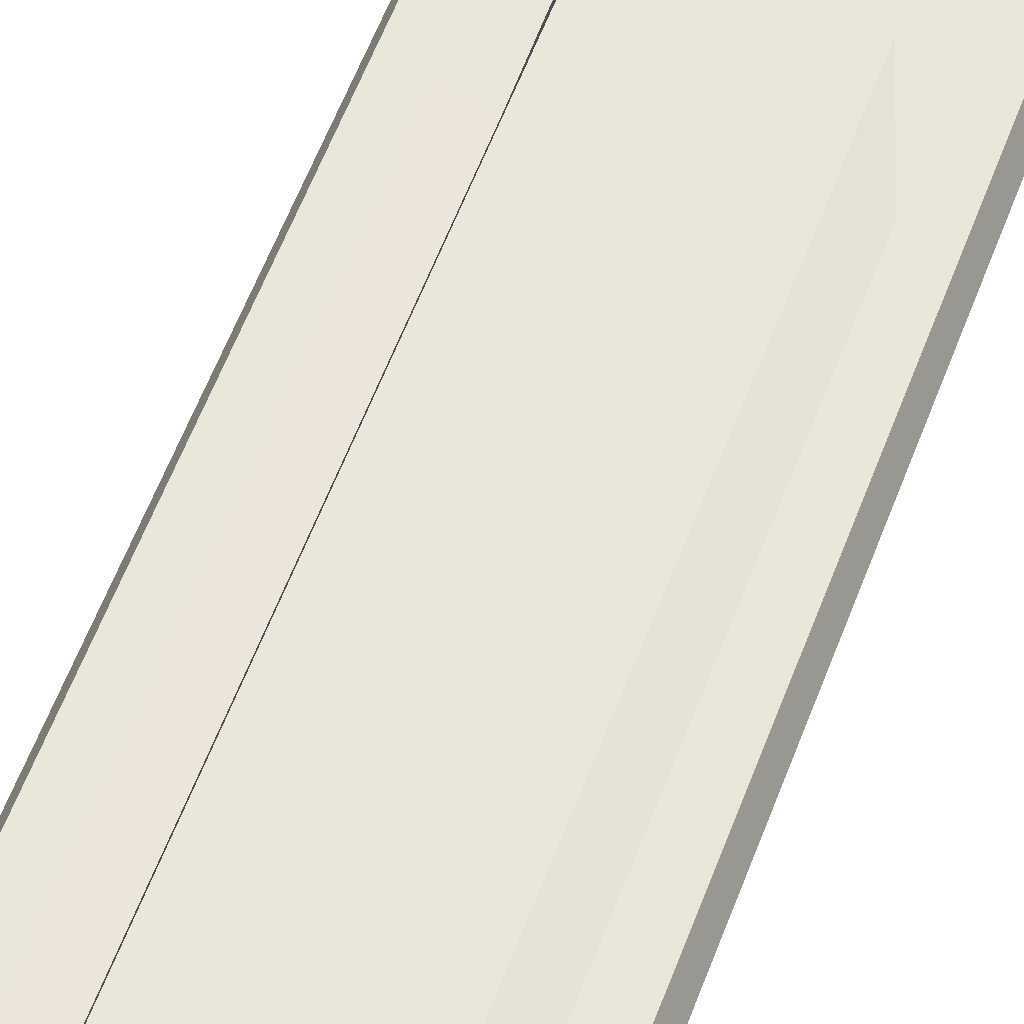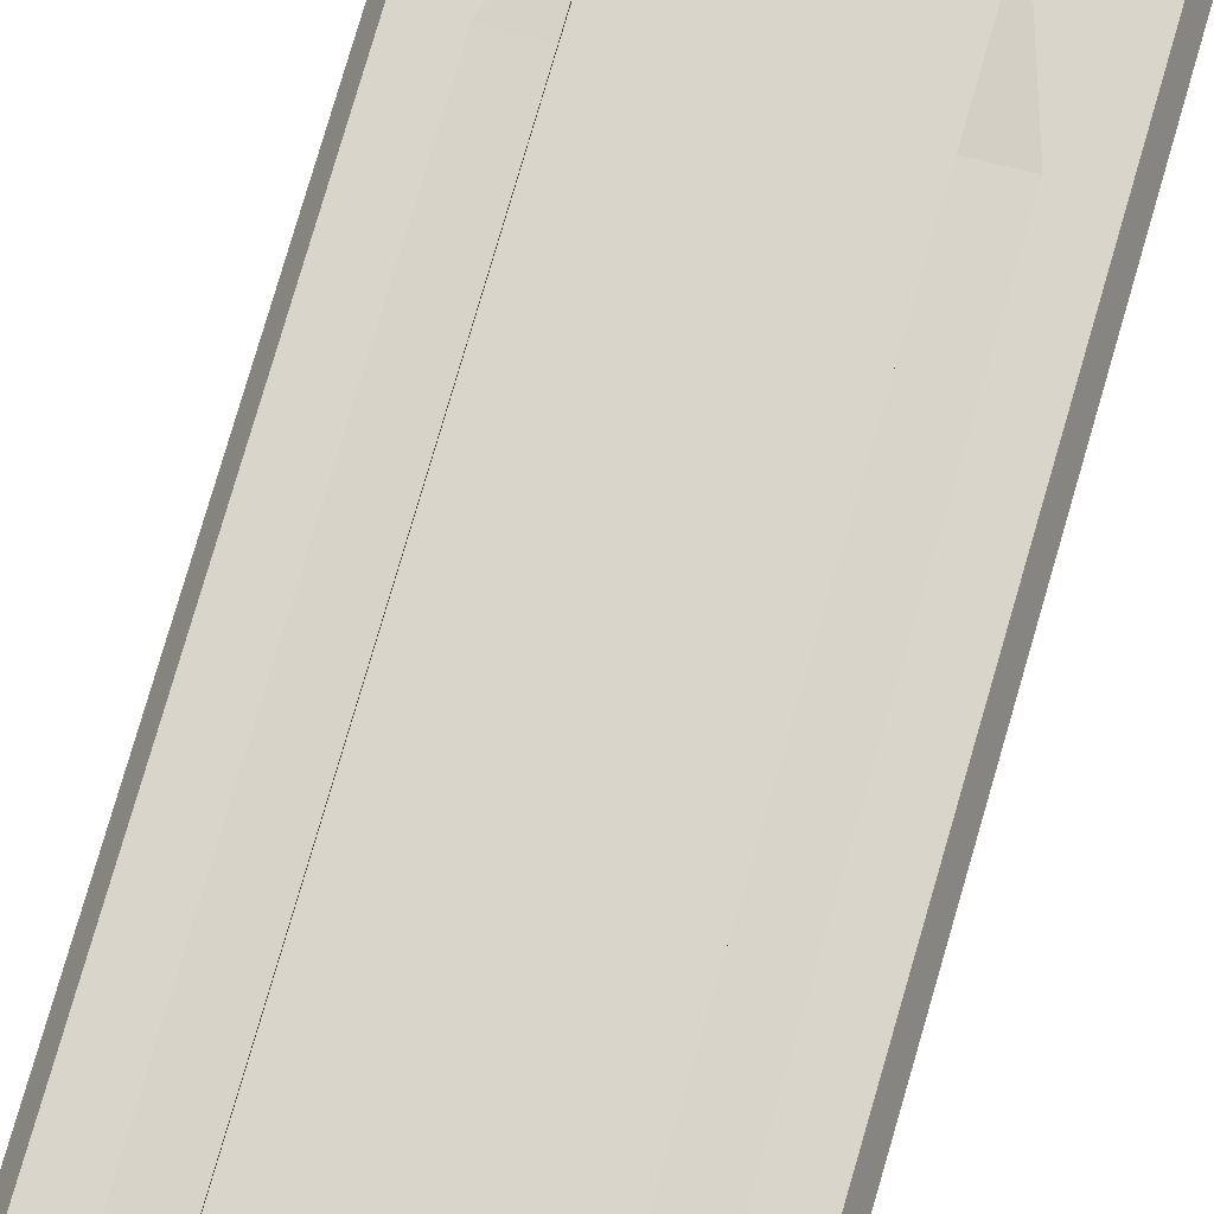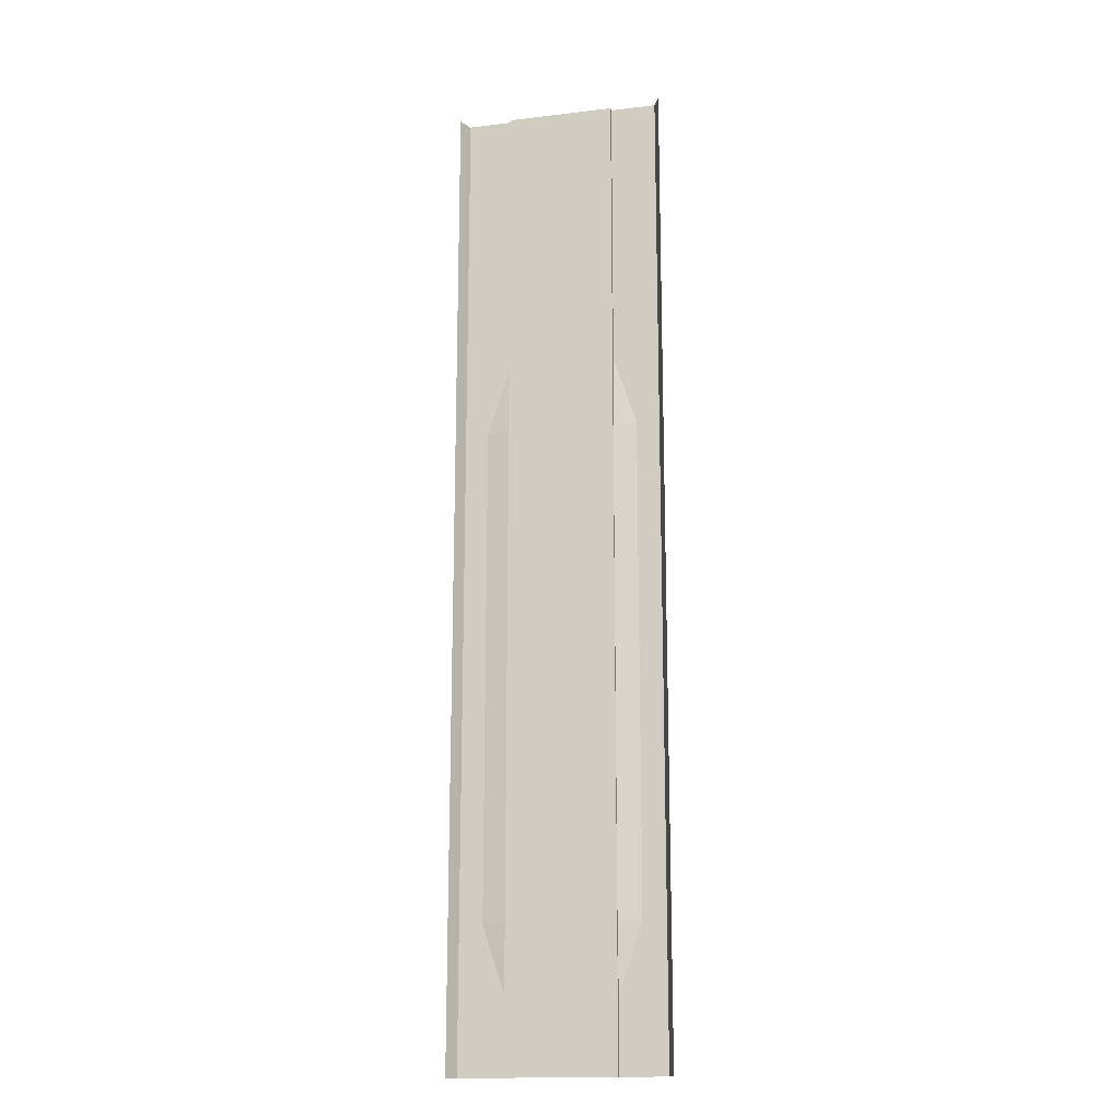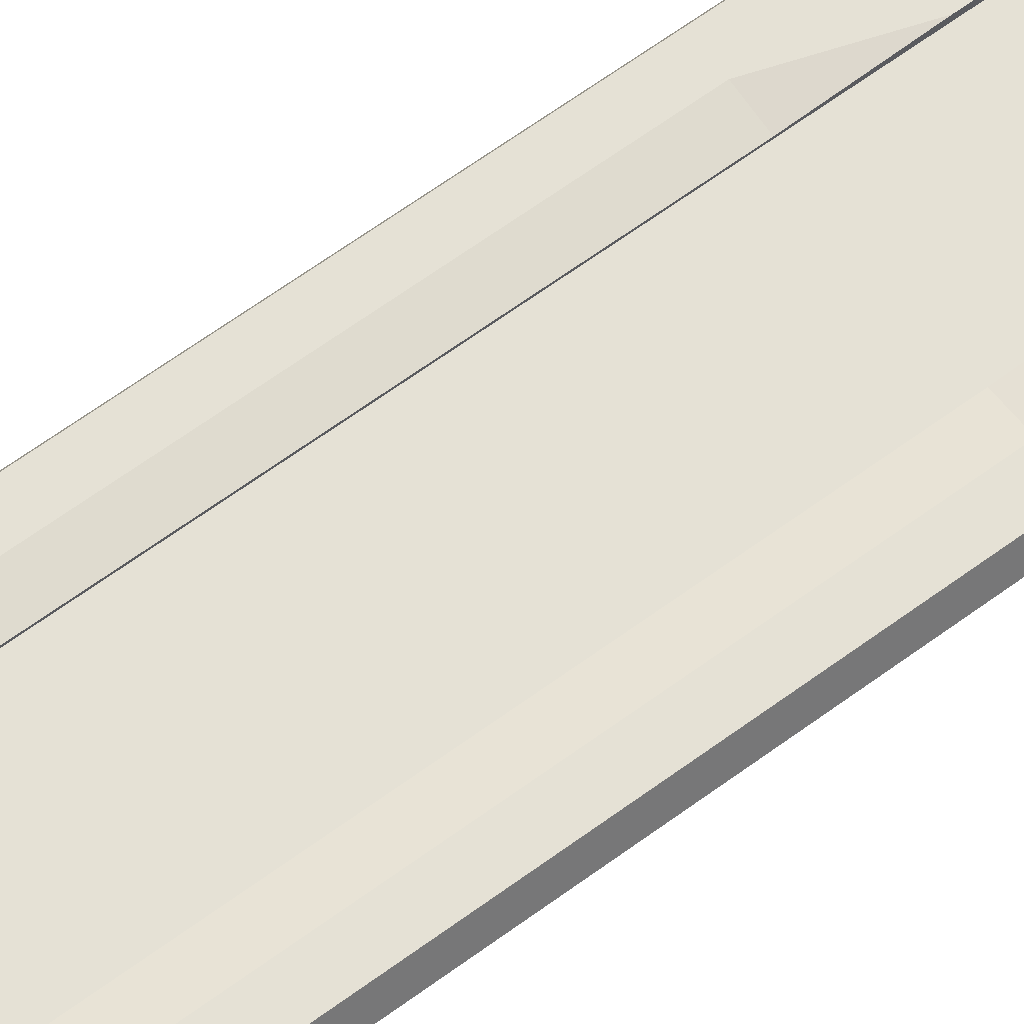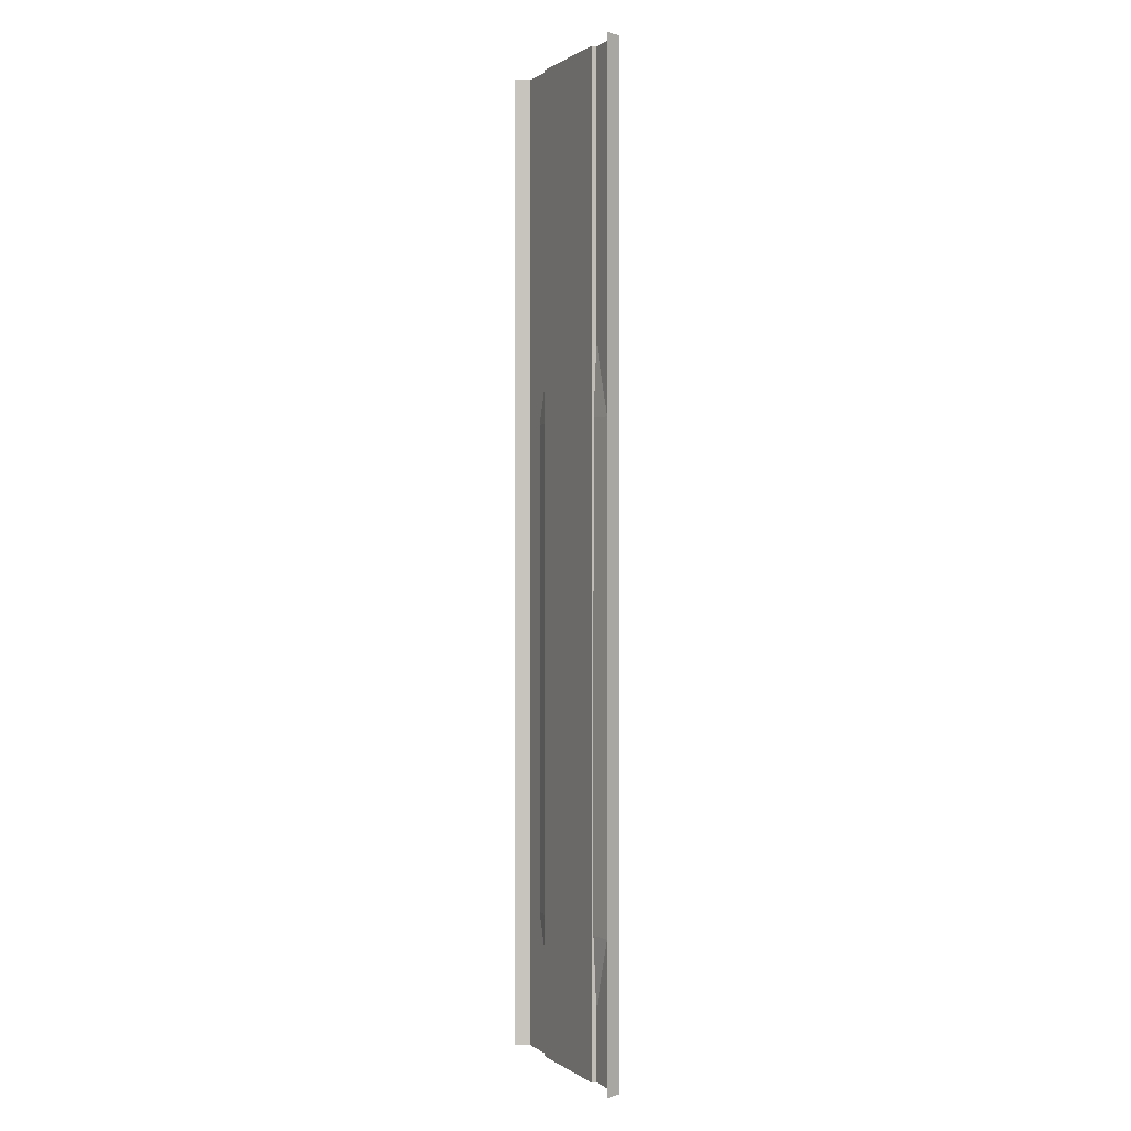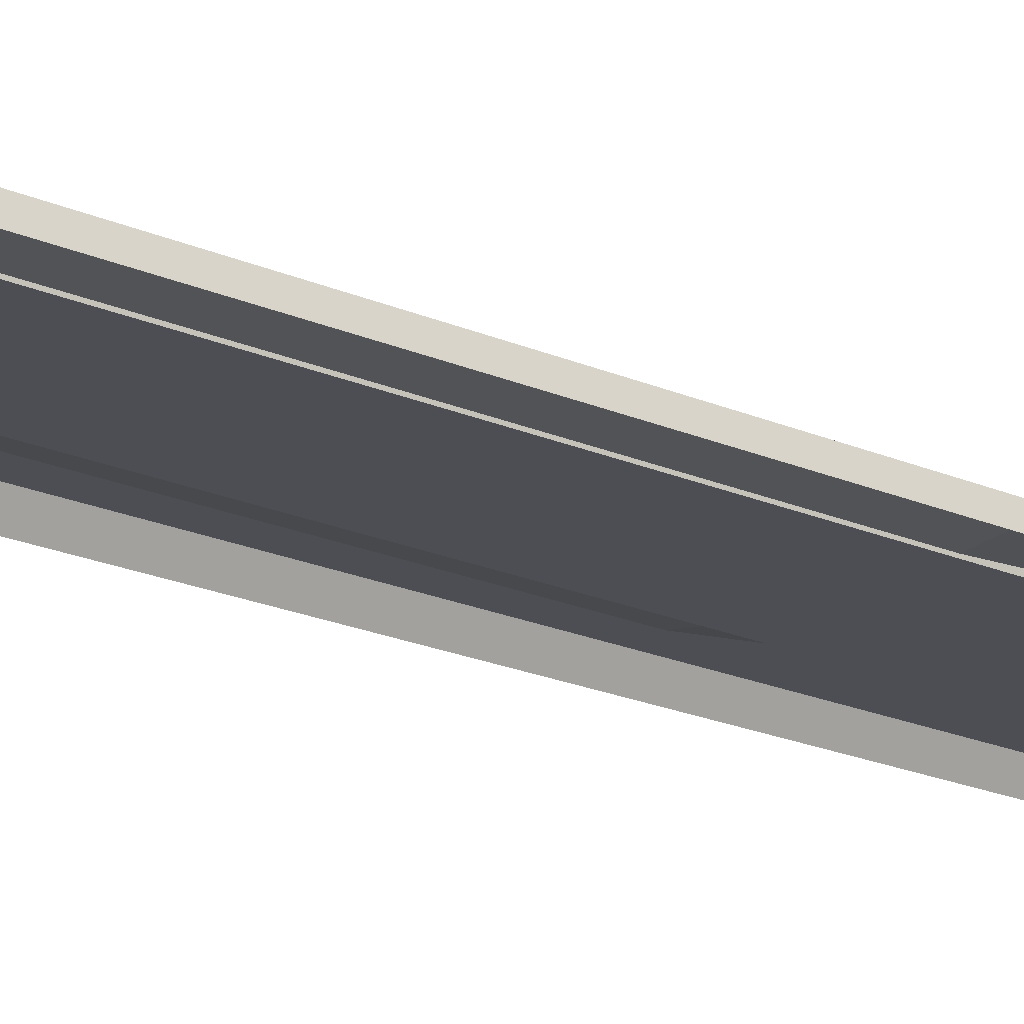
<metadata>
{"format":"obj","ext":"obj","renderer":"f3d","projection":"perspective","resolution":1024,"background":"white","views":[{"elev":54.7,"azim":-160.3,"up":"+Y"},{"elev":74.6,"azim":-164.0,"up":"+Y"},{"elev":-16.8,"azim":13.6,"up":"+Z"},{"elev":65.0,"azim":-126.4,"up":"+Y"},{"elev":0.8,"azim":64.8,"up":"+Z"},{"elev":-17.4,"azim":-133.1,"up":"+Y"}]}
</metadata>
<code>
v -3.5 -0.3 32
v -3.5 -0.3 -32
v -3.5 0.009995 32
v -3.5 0.009995 -32
v -6.5 0.009995 32
v -6.5 0.009995 -32
v -6.94 -0.94 32
v -6.94 -0.94 -32
v 3.5 -0.3 32
v -0.000823 -0.3 32
v 3.5 -0.3 -32
v -0.000823 -0.3 -32
v 3.5 0.009995 32
v 3.5 0.009995 -32
v 6.5 0.009995 32
v 6.5 0.009995 -32
v 6.94 -0.94 32
v 6.94 -0.94 -32
v -3.5 -0.3 -27.43
v -3.5 -0.3 -22.86
v -3.5 -0.3 -18.29
v -3.5 -0.3 -13.71
v -3.5 -0.3 -9.143
v -3.5 -0.3 -4.571
v -3.5 -0.3 -1e-06
v -3.5 -0.3 4.571
v -3.5 -0.3 9.143
v -3.5 -0.3 13.71
v -3.5 -0.3 18.29
v -3.5 -0.3 22.86
v -3.5 -0.3 27.43
v -3.5 0.009995 -27.43
v -3.5 -0.19 -22.86
v -3.5 -0.19 -18.29
v -3.5 -0.19 -13.71
v -3.5 -0.19 -9.143
v -3.5 -0.19 -4.571
v -3.5 -0.19 -1e-06
v -3.5 -0.19 4.571
v -3.5 -0.19 9.143
v -3.5 0.009995 13.71
v -3.5 0.009995 18.29
v -3.5 0.009995 22.86
v -3.5 0.009995 27.43
v -6.5 0.009995 -27.43
v -6.5 0.009995 -22.86
v -6.5 0.009995 -18.29
v -6.5 0.009995 -13.71
v -6.5 0.009995 -9.143
v -6.5 0.009995 -4.571
v -6.5 0.009995 -1e-06
v -6.5 0.009995 4.571
v -6.5 0.009995 9.143
v -6.5 0.009995 13.71
v -6.5 0.009995 18.29
v -6.5 0.009995 22.86
v -6.5 0.009995 27.43
v -6.94 -0.94 -27.43
v -6.94 -0.94 -22.86
v -6.94 -0.94 -18.29
v -6.94 -0.94 -13.71
v -6.94 -0.94 -9.143
v -6.94 -0.94 -4.571
v -6.94 -0.94 -1e-06
v -6.94 -0.94 4.571
v -6.94 -0.94 9.143
v -6.94 -0.94 13.71
v -6.94 -0.94 18.29
v -6.94 -0.94 22.86
v -6.94 -0.94 27.43
v 3.5 -0.3 -27.43
v 3.5 -0.3 -22.86
v 3.5 -0.3 -18.29
v 3.5 -0.3 -13.71
v 3.5 -0.3 -9.143
v 3.5 -0.3 -4.571
v 3.5 -0.3 -1e-06
v 3.5 -0.3 4.571
v 3.5 -0.3 9.143
v 3.5 -0.3 13.71
v 3.5 -0.3 18.29
v 3.5 -0.3 22.86
v 3.5 -0.3 27.43
v -0.000823 -0.3 27.43
v -0.000823 -0.3 22.86
v -0.000823 -0.3 18.29
v -0.000823 -0.3 13.71
v -0.000823 -0.3 9.143
v -0.000823 -0.3 4.571
v -0.000823 -0.3 1e-06
v -0.000823 -0.3 -4.571
v -0.000823 -0.3 -9.143
v -0.000823 -0.3 -13.71
v -0.000823 -0.3 -18.29
v -0.000823 -0.3 -22.86
v -0.000823 -0.3 -27.43
v 3.5 0.009995 -27.43
v 3.5 -0.19 -22.86
v 3.5 -0.19 -18.29
v 3.5 -0.19 -13.71
v 3.5 -0.19 -9.143
v 3.5 -0.19 -4.571
v 3.5 -0.19 -1e-06
v 3.5 -0.19 4.571
v 3.5 -0.19 9.143
v 3.5 0.009995 13.71
v 3.5 0.009995 18.29
v 3.5 0.009995 22.86
v 3.5 0.009995 27.43
v 6.5 0.009995 -27.43
v 6.5 0.009995 -22.86
v 6.5 0.009995 -18.29
v 6.5 0.009995 -13.71
v 6.5 0.009995 -9.143
v 6.5 0.009995 -4.571
v 6.5 0.009995 -1e-06
v 6.5 0.009995 4.571
v 6.5 0.009995 9.143
v 6.5 0.009995 13.71
v 6.5 0.009995 18.29
v 6.5 0.009995 22.86
v 6.5 0.009995 27.43
v 6.94 -0.94 -27.43
v 6.94 -0.94 -22.86
v 6.94 -0.94 -18.29
v 6.94 -0.94 -13.71
v 6.94 -0.94 -9.143
v 6.94 -0.94 -4.571
v 6.94 -0.94 -1e-06
v 6.94 -0.94 4.571
v 6.94 -0.94 9.143
v 6.94 -0.94 13.71
v 6.94 -0.94 18.29
v 6.94 -0.94 22.86
v 6.94 -0.94 27.43
v -5 0.009995 13.71
v -5 0.009995 9.143
v -5 0.009995 4.571
v -5 0.009995 -1e-06
v -5 0.009995 -4.571
v -5 0.009995 -9.143
v -5 0.009995 -13.71
v -5 0.009995 -18.29
v -5 0.009995 -22.86
v -5 0.009995 -27.43
v 5 0.009995 13.71
v 5 0.009995 9.143
v 5 0.009995 4.571
v 5 0.009995 -1e-06
v 5 0.009995 -4.571
v 5 0.009995 -9.143
v 5 0.009995 -13.71
v 5 0.009995 -18.29
v 5 0.009995 -22.86
v 5 0.009995 -27.43
g
f 20 33 34
f 145 4 6
f 28 41 42
f 38 139 138
f 92 23 24
f 16 155 110
f 84 85 30
f 107 106 80
f 125 124 111
f 128 127 114
f 132 131 118
f 131 130 117
f 134 133 120
f 117 116 149
f 129 128 115
f 130 129 116
f 151 152 100
f 112 111 154
f 153 154 98
f 133 132 119
f 42 41 136
f 97 14 11
f 44 57 5
f 26 39 40
f 44 5 3
f 149 150 102
f 150 151 101
f 99 98 72
f 124 123 110
f 135 134 121
f 147 105 106
f 88 87 80
f 100 99 73
f 101 100 74
f 102 101 75
f 103 102 76
f 115 114 151
f 17 135 122
f 142 48 49
f 40 41 28
f 108 107 81
f 109 108 82
f 13 109 83
f 111 110 155
f 11 12 96
f 33 144 143
f 143 47 48
f 147 148 104
f 148 149 103
f 109 122 121
f 45 58 59
f 137 53 54
f 46 59 60
f 47 60 61
f 48 61 62
f 138 52 53
f 139 51 52
f 141 49 50
f 56 69 70
f 86 29 30
f 97 98 154
f 123 18 16
f 104 103 77
f 95 94 73
f 33 20 19
f 94 21 22
f 87 28 29
f 155 16 14
f 91 24 25
f 89 88 79
f 116 115 150
f 105 104 78
f 83 84 10
f 26 40 27
f 71 96 95
f 118 117 148
f 96 12 2
f 127 126 113
f 126 125 112
f 114 113 152
f 152 153 99
f 86 85 82
f 13 15 122
f 25 38 39
f 71 72 98
f 24 37 38
f 31 44 3
f 140 50 51
f 22 35 36
f 21 34 35
f 10 84 31
f 108 121 120
f 137 136 41
f 57 70 7
f 113 112 153
f 144 46 47
f 35 142 141
f 39 138 137
f 93 22 23
f 50 63 64
f 51 64 65
f 43 56 57
f 36 141 140
f 95 20 21
f 49 62 63
f 54 67 68
f 55 68 69
f 52 65 66
f 145 45 46
f 6 8 58
f 90 25 26
f 92 91 76
f 89 26 27
f 105 79 80
f 94 93 74
f 91 90 77
f 146 107 120
f 23 37 24
f 90 89 78
f 30 43 44
f 93 92 75
f 87 86 81
f 88 27 28
f 82 85 84
f 42 55 56
f 119 118 147
f 144 33 32
f 23 36 37
f 6 58 45
f 29 42 43
f 146 106 107
f 37 140 139
f 30 44 31
f 144 47 143
f 143 48 142
f 142 49 141
f 141 50 140
f 140 51 139
f 139 52 138
f 138 53 137
f 137 54 136
f 45 59 46
f 46 60 47
f 47 61 48
f 48 62 49
f 49 63 50
f 50 64 51
f 51 65 52
f 36 140 37
f 95 21 94
f 54 68 55
f 55 69 56
f 56 70 57
f 53 66 67
f 43 57 44
f 95 96 19
f 145 32 4
f 109 121 108
f 52 66 53
f 93 23 92
f 33 19 32
f 105 80 106
f 94 74 73
f 91 77 76
f 90 78 77
f 93 75 74
f 88 80 79
f 87 81 80
f 88 28 87
f 82 84 83
f 42 56 43
f 119 147 146
f 144 32 145
f 99 72 73
f 100 73 74
f 101 74 75
f 102 75 76
f 103 76 77
f 115 151 150
f 17 122 15
f 124 110 111
f 125 111 112
f 128 114 115
f 134 120 121
f 117 149 148
f 129 115 116
f 130 116 117
f 131 117 118
f 132 118 119
f 135 121 122
f 133 119 120
f 40 28 27
f 107 80 81
f 108 81 82
f 109 82 83
f 13 83 9
f 111 155 154
f 11 96 71
f 33 143 34
f 42 136 55
f 147 104 105
f 148 103 104
f 149 102 103
f 150 101 102
f 151 100 101
f 136 54 55
f 112 154 153
f 153 98 99
f 147 106 146
f 39 137 40
f 38 138 39
f 37 139 38
f 86 30 85
f 35 141 36
f 34 142 35
f 97 11 71
f 97 154 155
f 123 16 110
f 104 77 78
f 95 73 72
f 92 24 91
f 90 26 89
f 92 76 75
f 89 27 88
f 94 22 93
f 87 29 86
f 155 14 97
f 91 25 90
f 89 79 78
f 116 150 149
f 105 78 79
f 83 10 9
f 71 95 72
f 118 148 147
f 96 2 19
f 127 113 114
f 126 112 113
f 114 152 151
f 152 99 100
f 86 82 81
f 53 67 54
f 113 153 152
f 57 7 5
f 137 41 40
f 108 120 107
f 10 31 1
f 20 34 21
f 21 35 22
f 6 45 145
f 34 143 142
f 22 36 23
f 31 3 1
f 2 32 19
f 24 38 25
f 71 98 97
f 25 39 26
f 13 122 109
f 28 42 29
f 29 43 30
f 95 19 20
f 2 4 32
f 84 30 31
f 145 46 144
f 146 120 119

</code>
